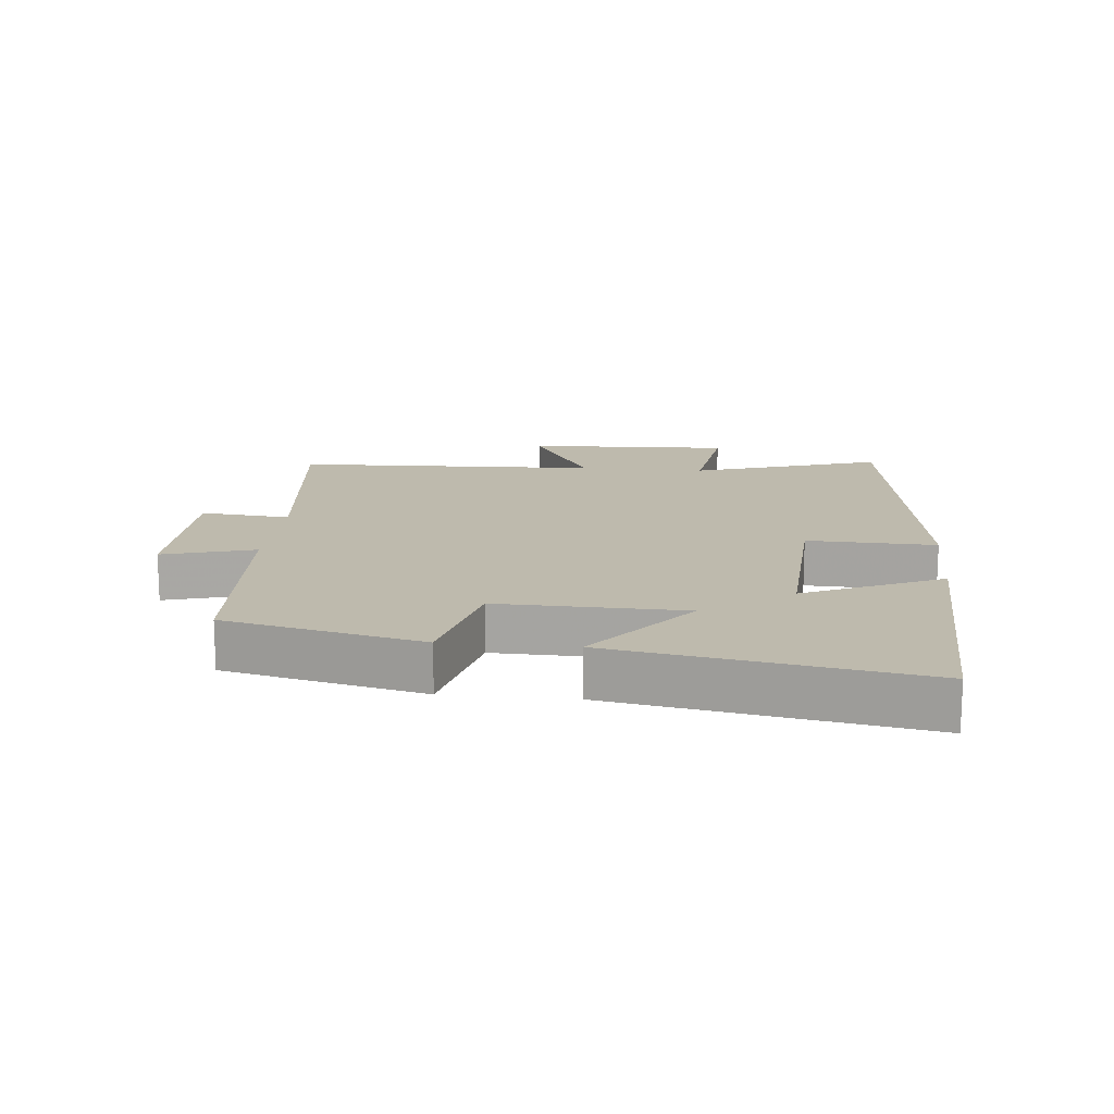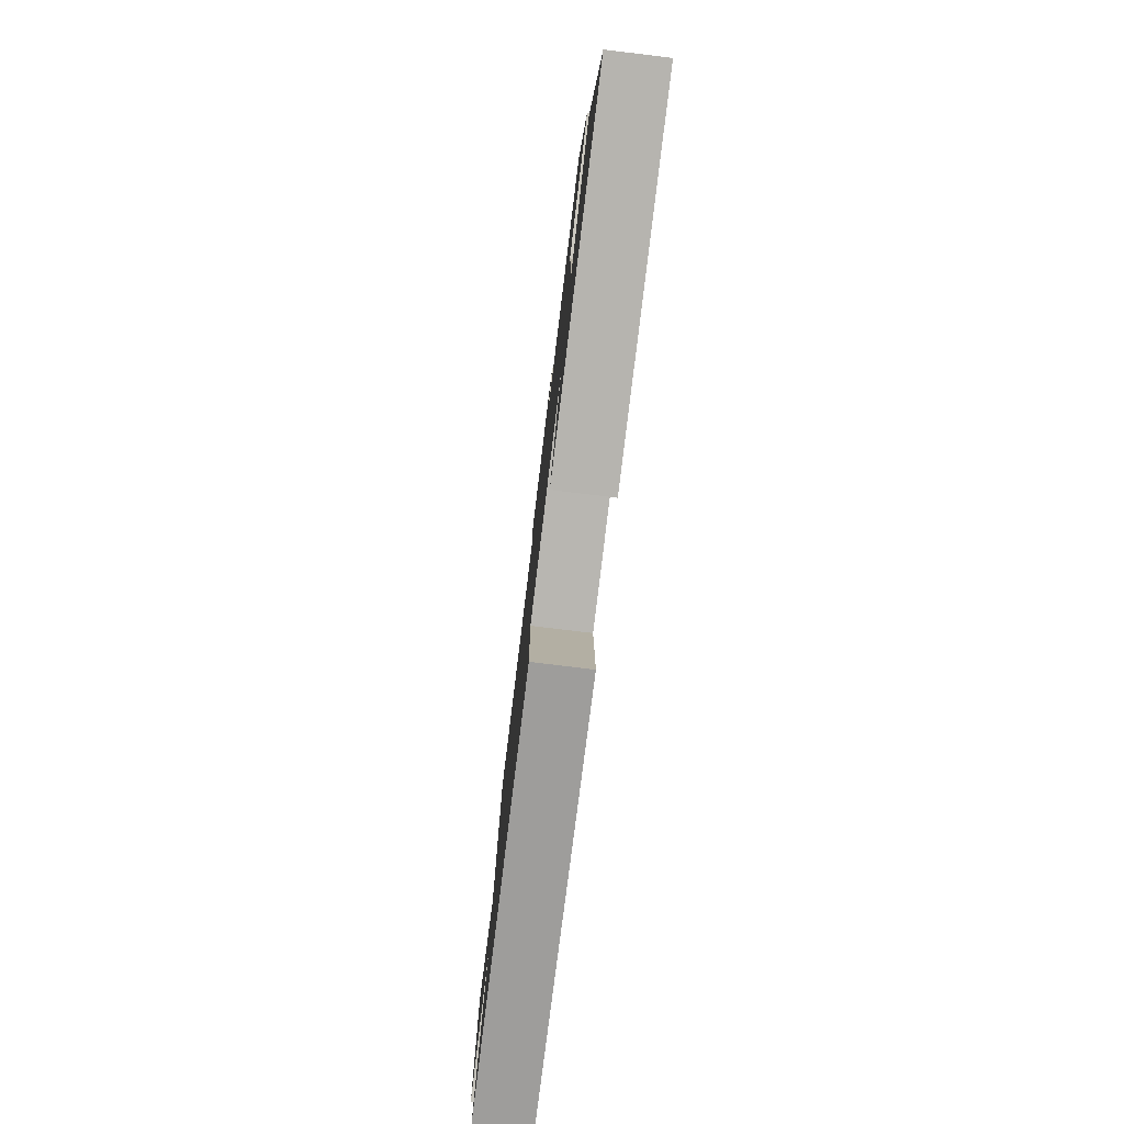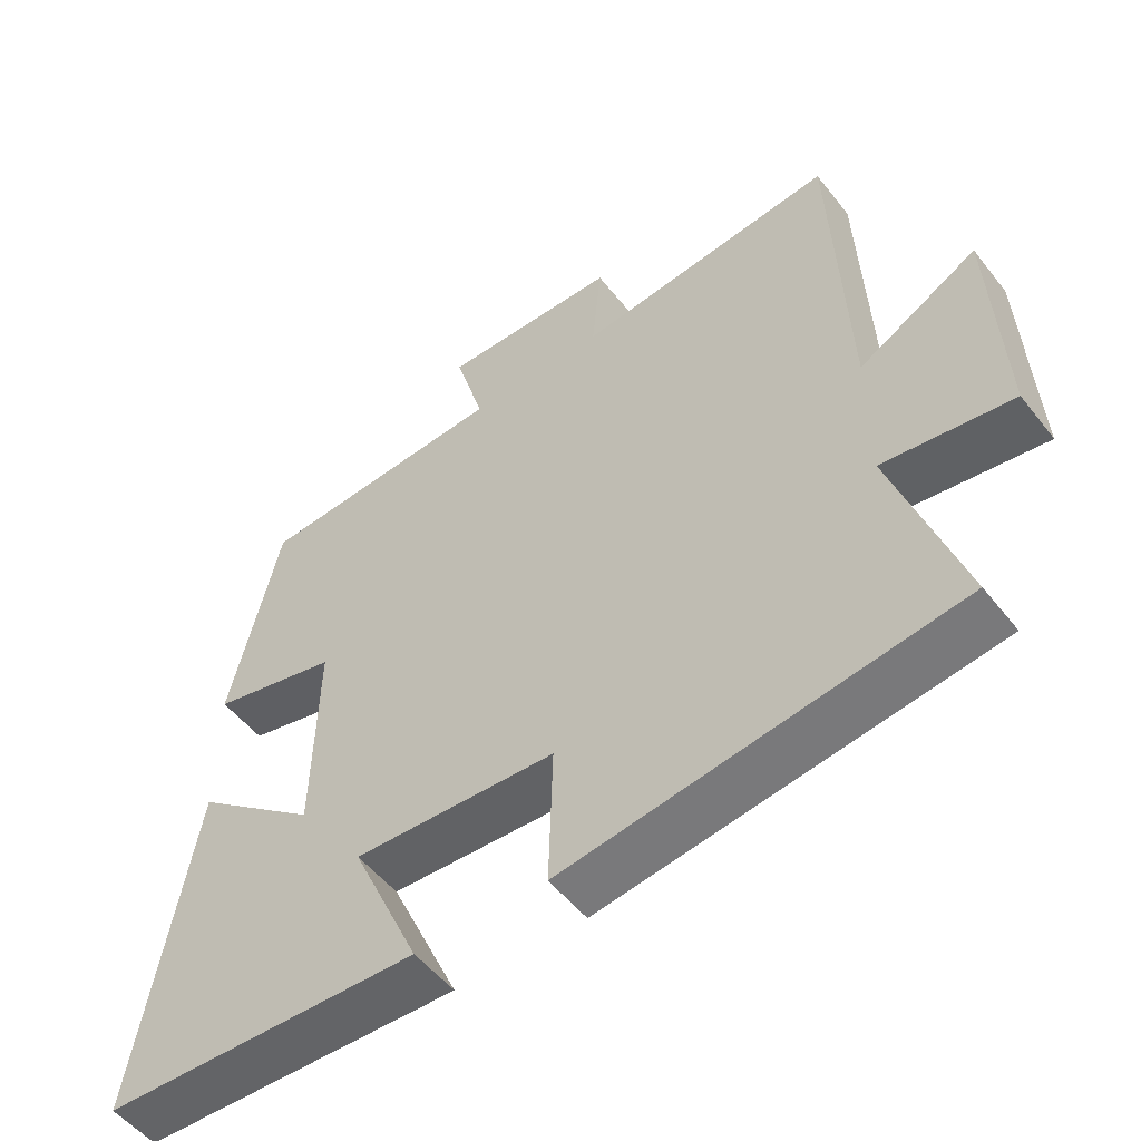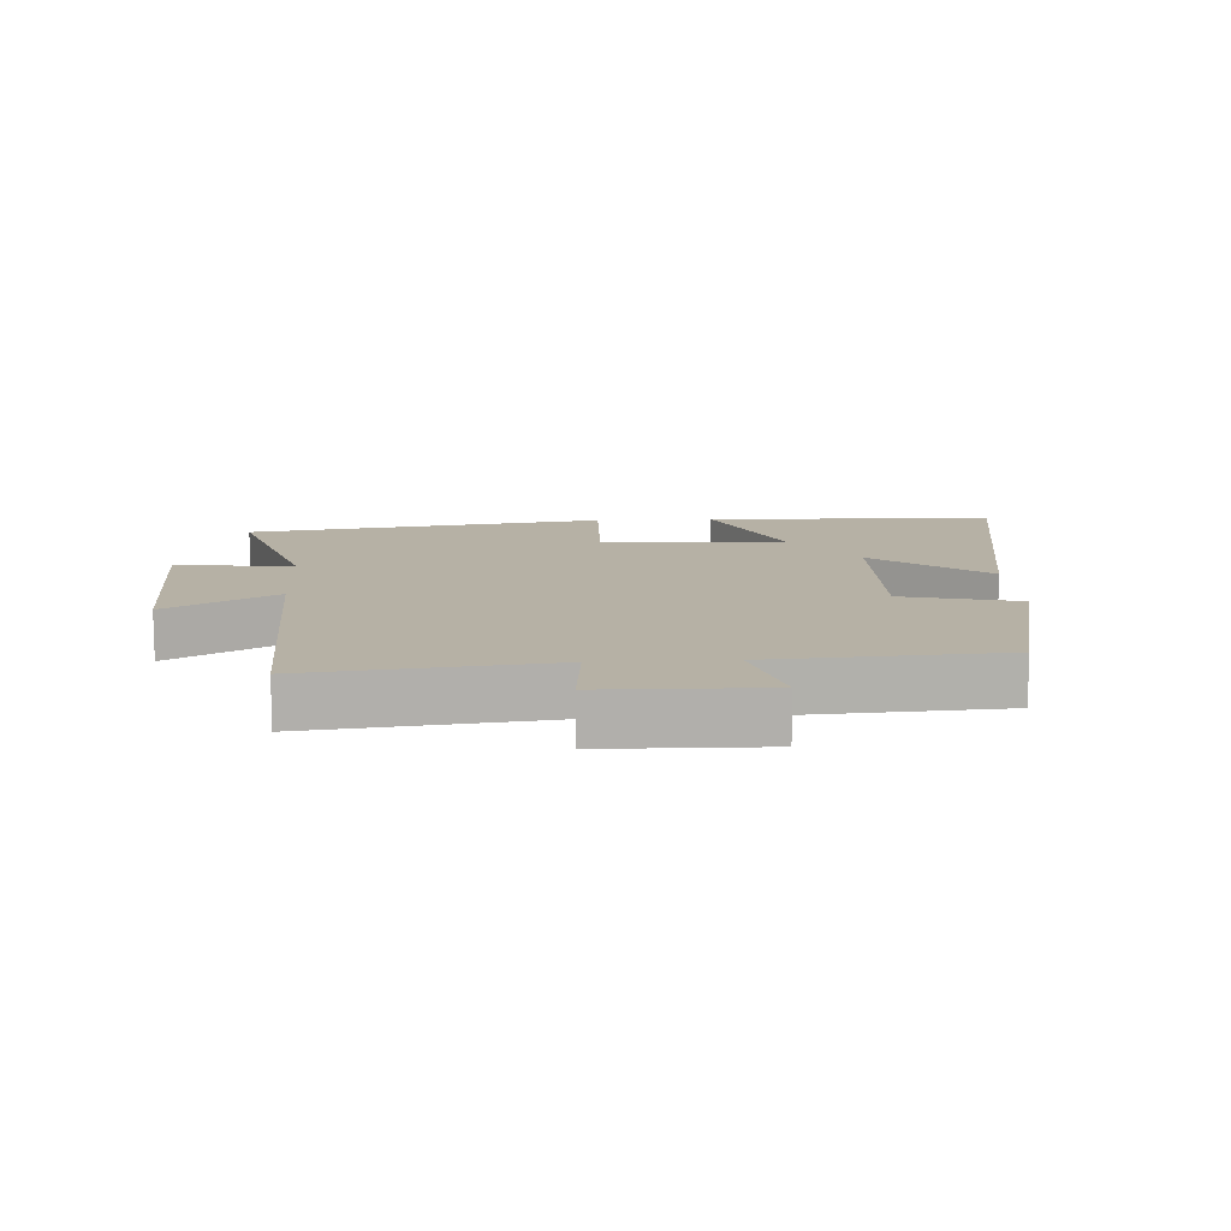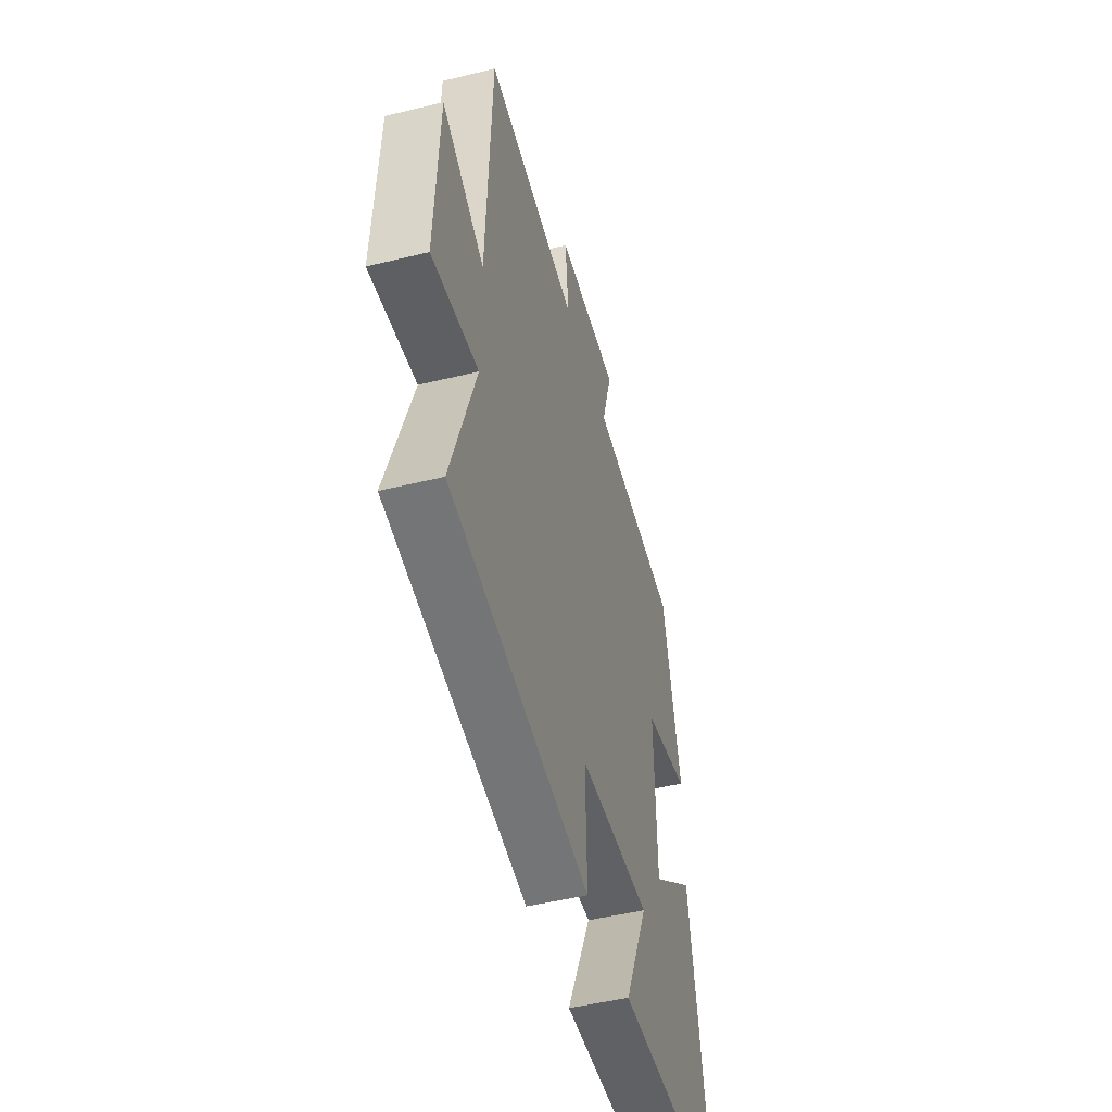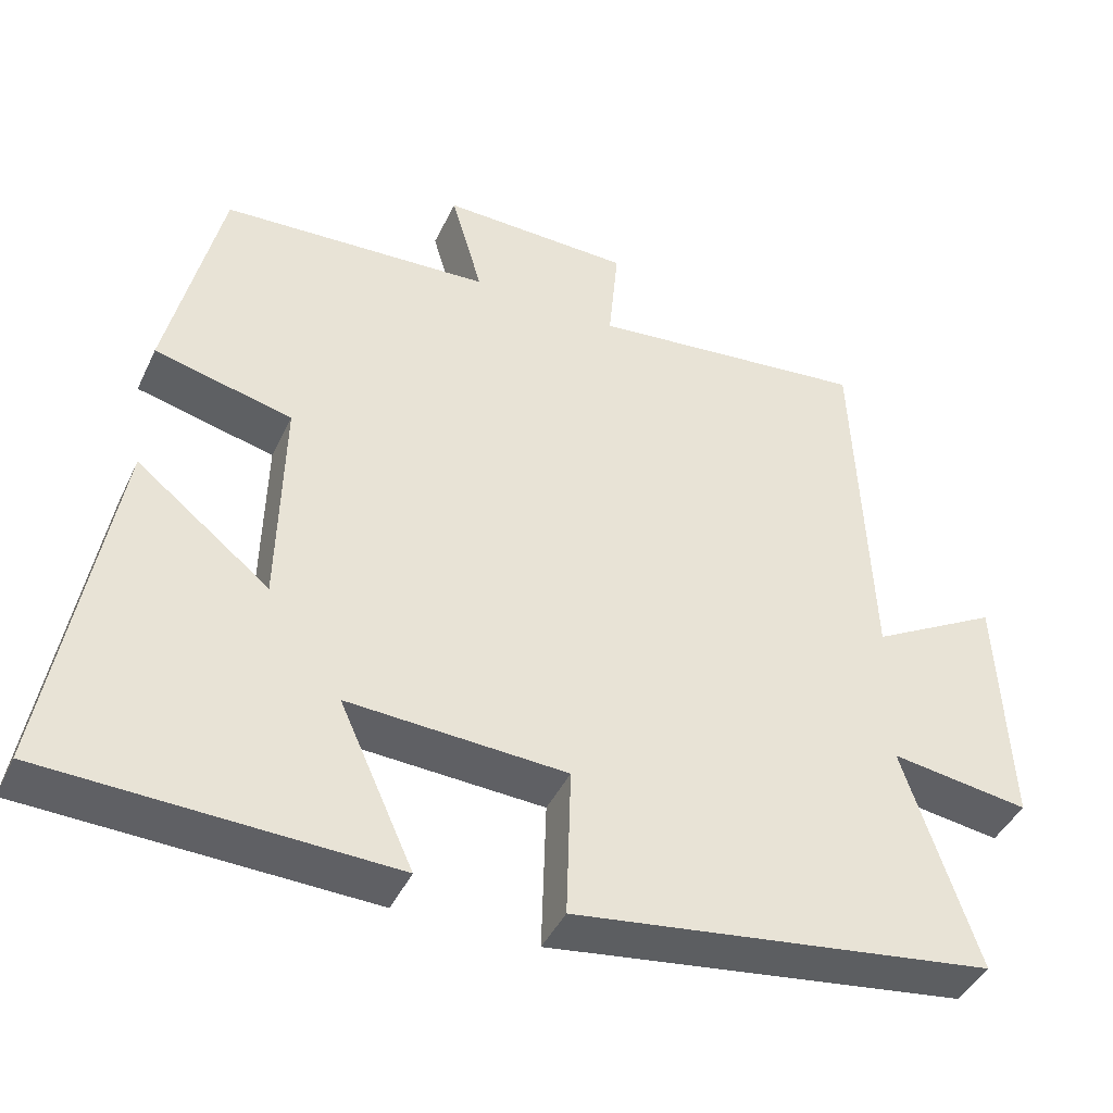
<metadata>
{"format":"obj","ext":"obj","renderer":"f3d","projection":"perspective","resolution":1024,"background":"white","views":[{"elev":15.4,"azim":95.7,"up":"+Y"},{"elev":-78.8,"azim":83.1,"up":"+Z"},{"elev":-52.5,"azim":-142.9,"up":"+Z"},{"elev":12.0,"azim":-3.2,"up":"+Y"},{"elev":-48.8,"azim":-74.8,"up":"+Z"},{"elev":-43.2,"azim":156.0,"up":"+Z"}]}
</metadata>
<code>
v 0.431 0.07 0.478
v 0.5 0.07 0.175
v 0.321 0.07 0.132
v 0.327 0.07 -0.154
v 0.5 0.07 -0.017
v 0.58 0.07 -0.486
v 0.135 0.07 -0.5
v 0.231 0.07 -0.288
v -0.053 0.07 -0.302
v -0.047 0.07 -0.5
v -0.595 0.07 -0.421
v -0.5 0.07 -0.129
v -0.681 0.07 -0.154
v -0.667 0.07 0.164
v -0.5 0.07 0.069
v -0.481 0.07 0.541
v -0.115 0.07 0.5
v -0.128 0.07 0.638
v 0.12 0.07 0.642
v 0.079 0.07 0.5
v 0.431 0 0.478
v 0.5 0 0.175
v 0.321 0 0.132
v 0.327 0 -0.154
v 0.5 0 -0.017
v 0.58 0 -0.486
v 0.135 0 -0.5
v 0.231 0 -0.288
v -0.053 0 -0.302
v -0.047 0 -0.5
v -0.595 0 -0.421
v -0.5 0 -0.129
v -0.681 0 -0.154
v -0.667 0 0.164
v -0.5 0 0.069
v -0.481 0 0.541
v -0.115 0 0.5
v -0.128 0 0.638
v 0.12 0 0.642
v 0.079 0 0.5
f 17 18 19 20
f 1 2 3
f 20 1 3
f 17 20 3
f 17 3 4
f 16 17 4
f 15 16 4
f 12 13 14 15
f 12 15 4
f 9 10 11 12
f 8 9 12 4
f 6 7 8
f 5 6 8
f 4 5 8
f 40 39 38 37
f 23 22 21
f 23 21 40
f 23 40 37
f 24 23 37
f 24 37 36
f 24 36 35
f 35 34 33 32
f 24 35 32
f 32 31 30 29
f 24 32 29 28
f 28 27 26
f 28 26 25
f 28 25 24
f 1 21 22 2
f 2 22 23 3
f 3 23 24 4
f 4 24 25 5
f 5 25 26 6
f 6 26 27 7
f 7 27 28 8
f 8 28 29 9
f 9 29 30 10
f 10 30 31 11
f 11 31 32 12
f 12 32 33 13
f 13 33 34 14
f 14 34 35 15
f 15 35 36 16
f 16 36 37 17
f 17 37 38 18
f 18 38 39 19
f 19 39 40 20
f 20 40 21 1

</code>
